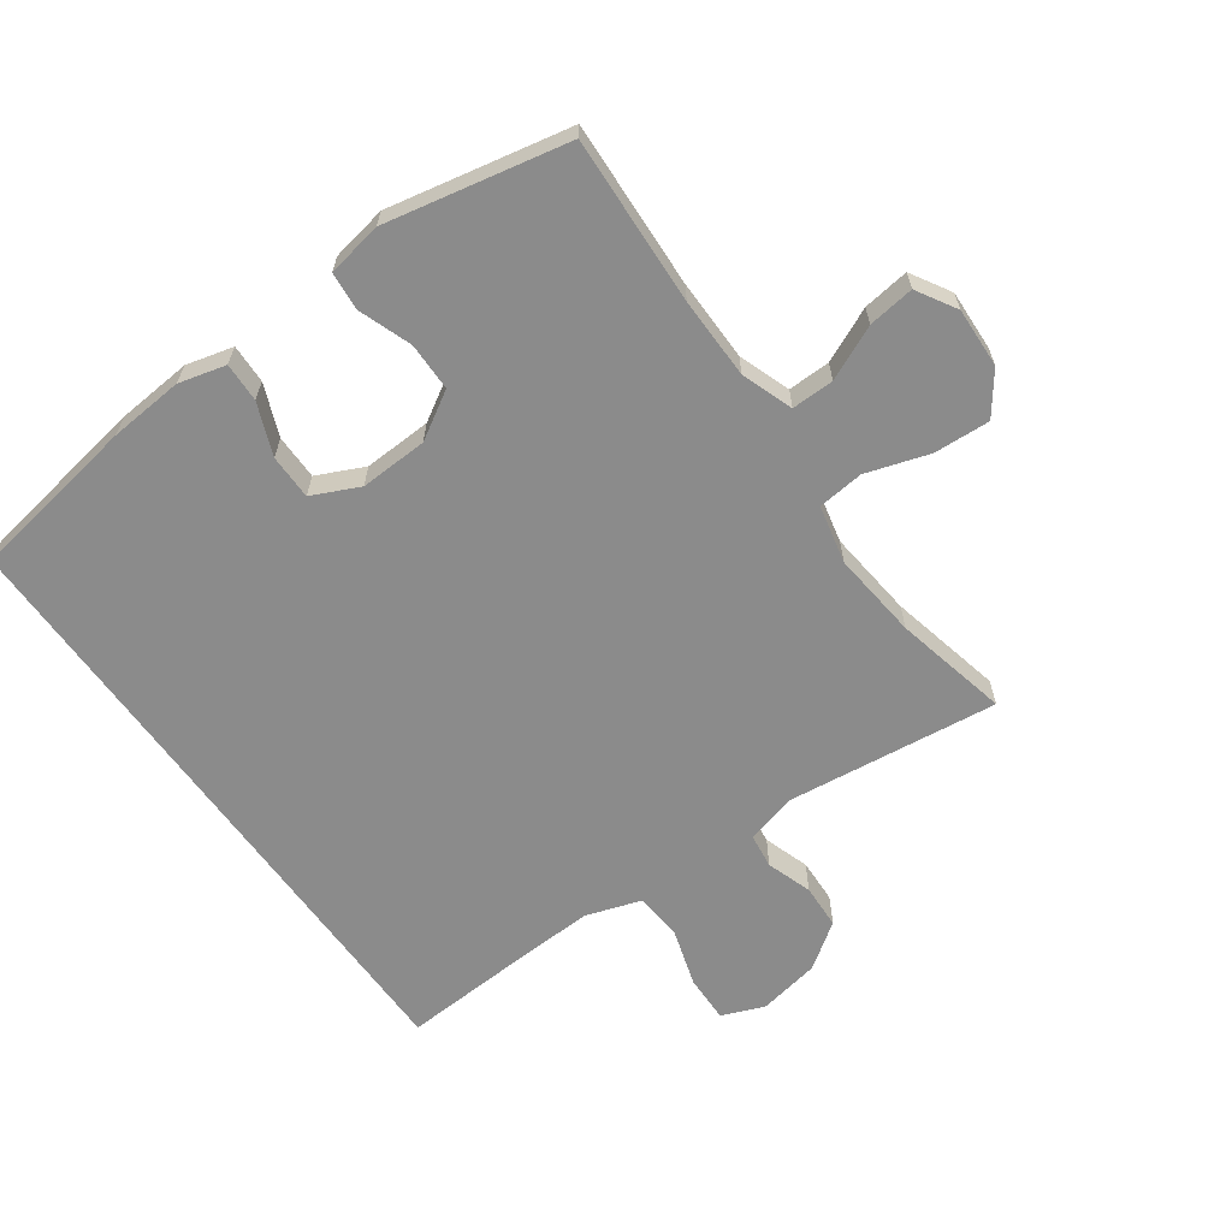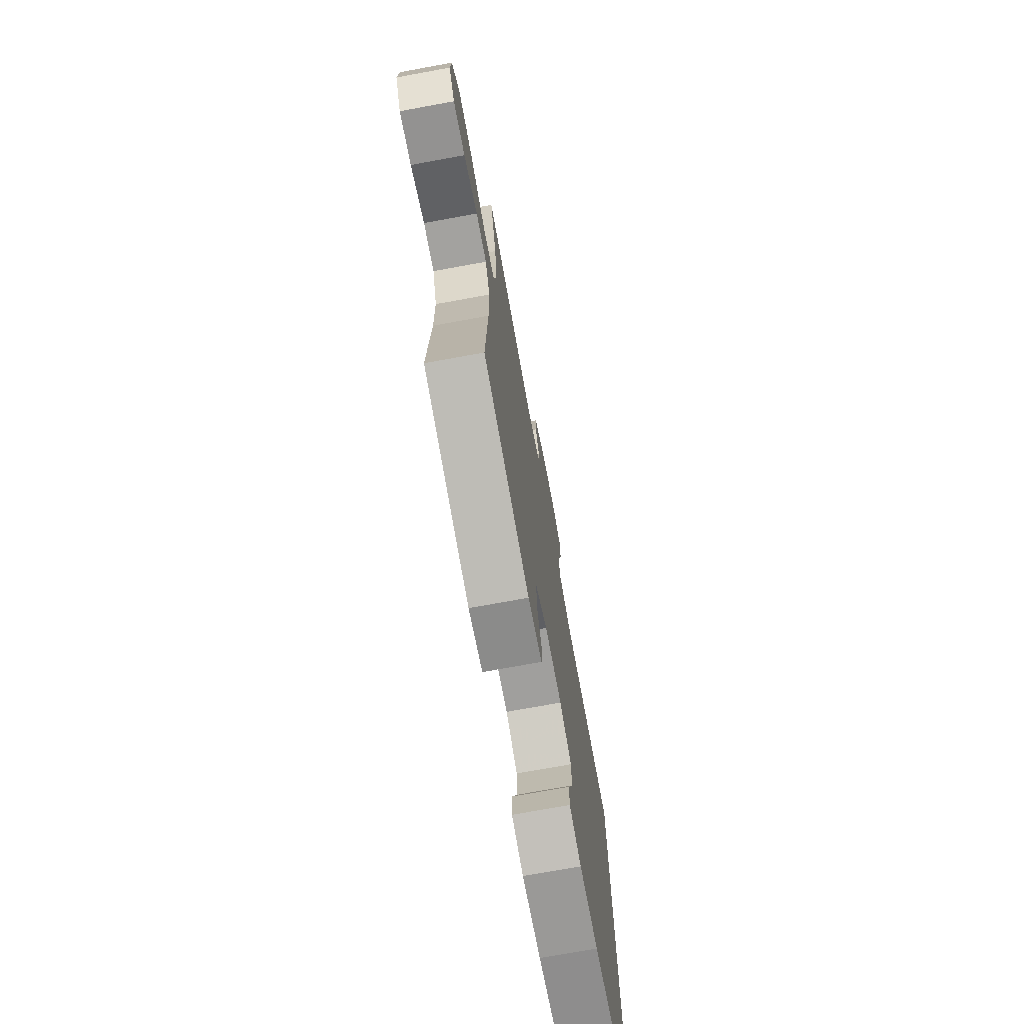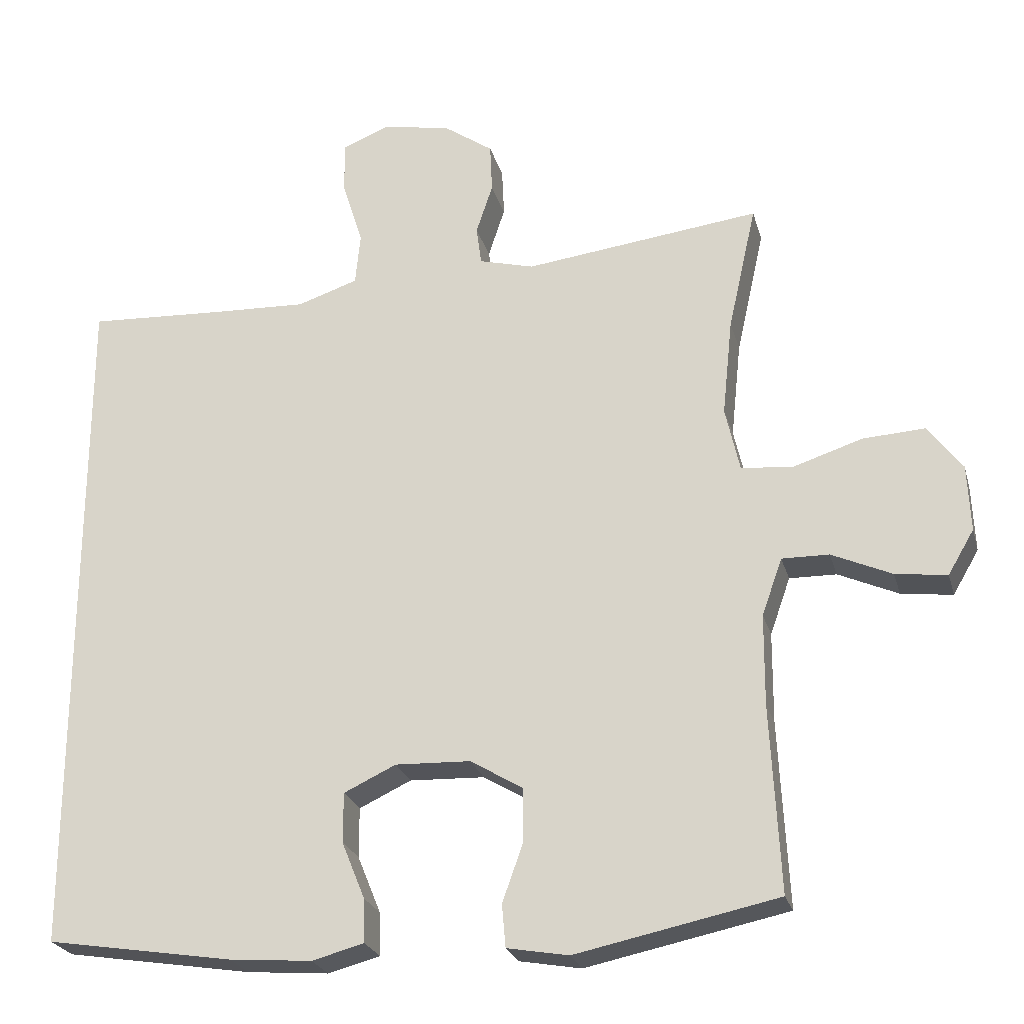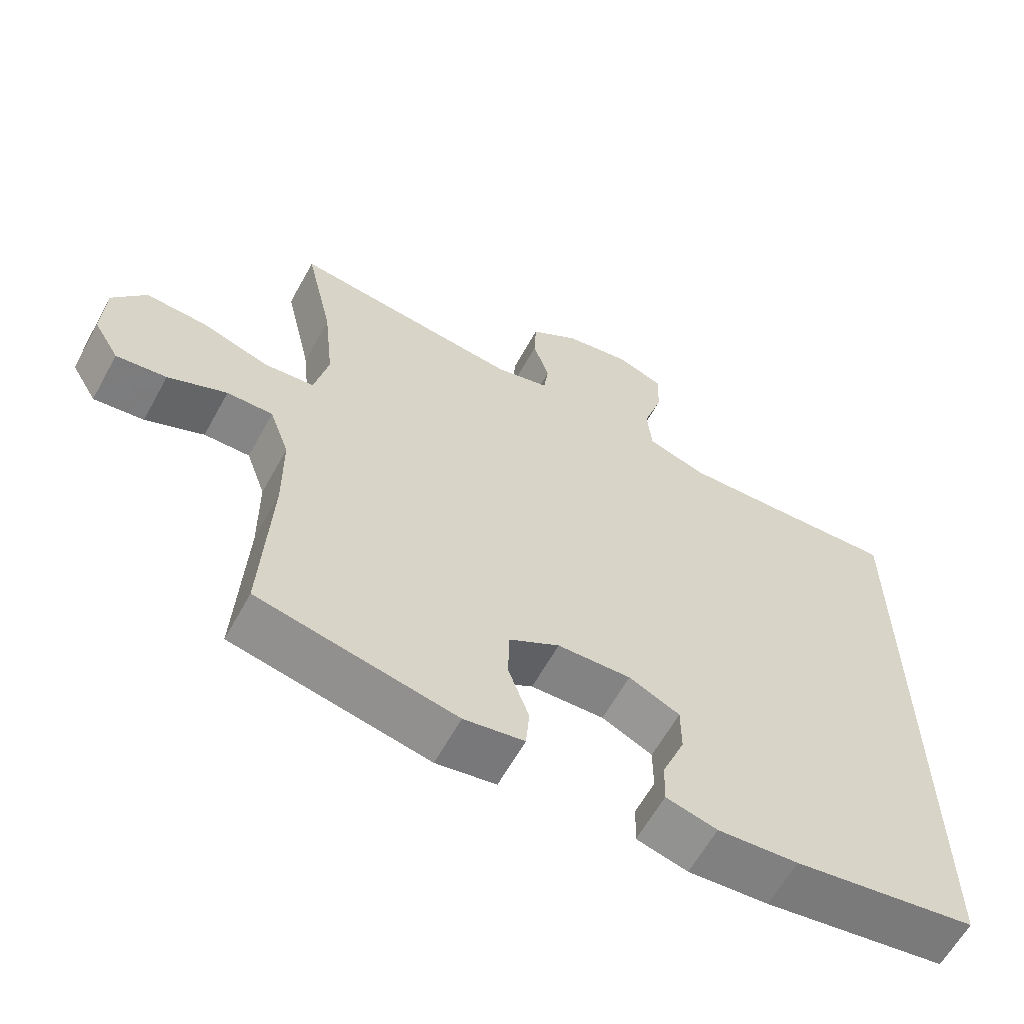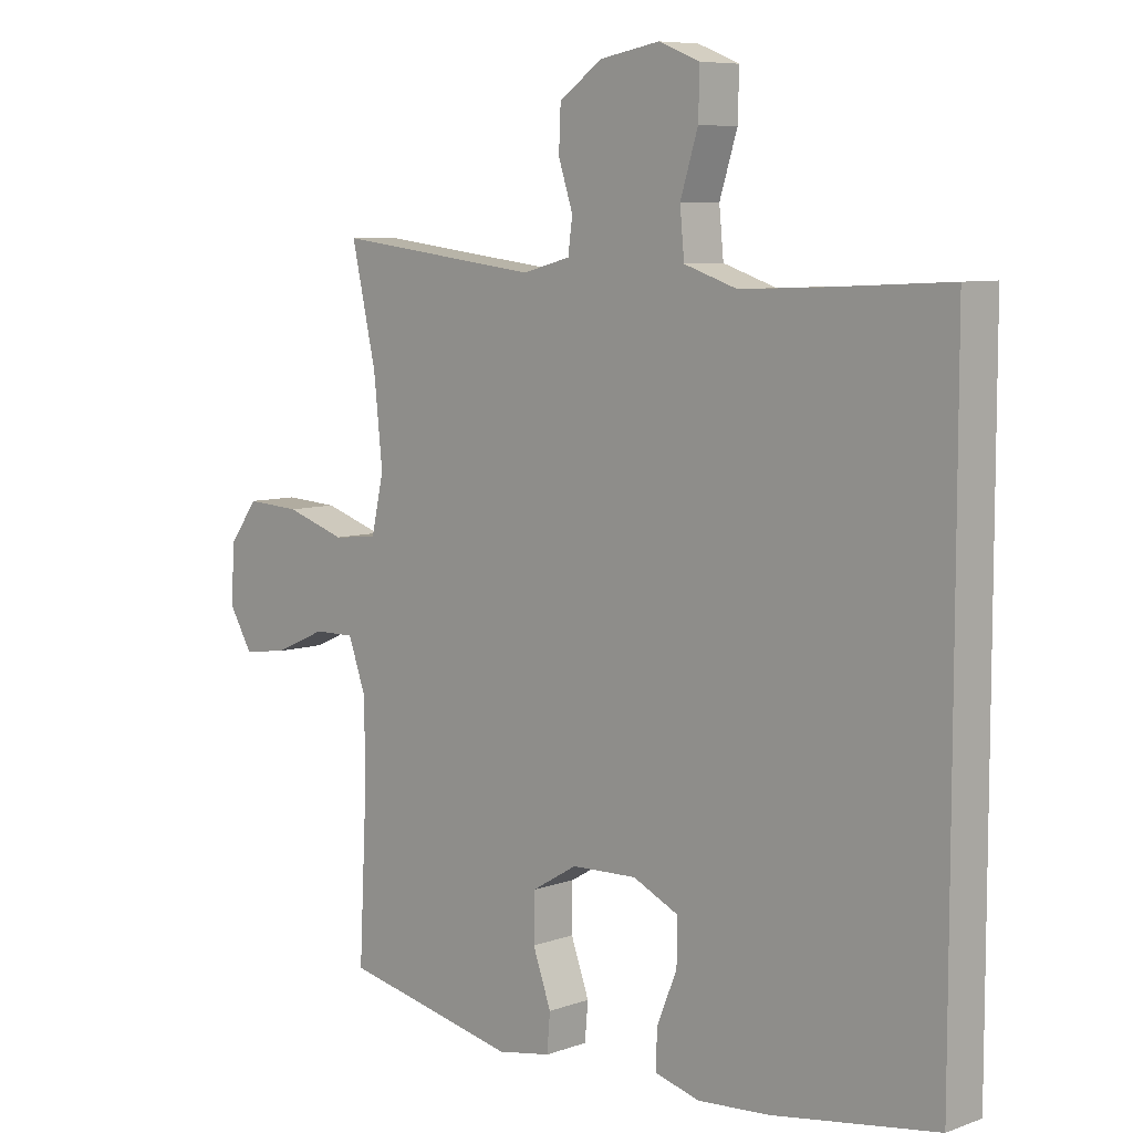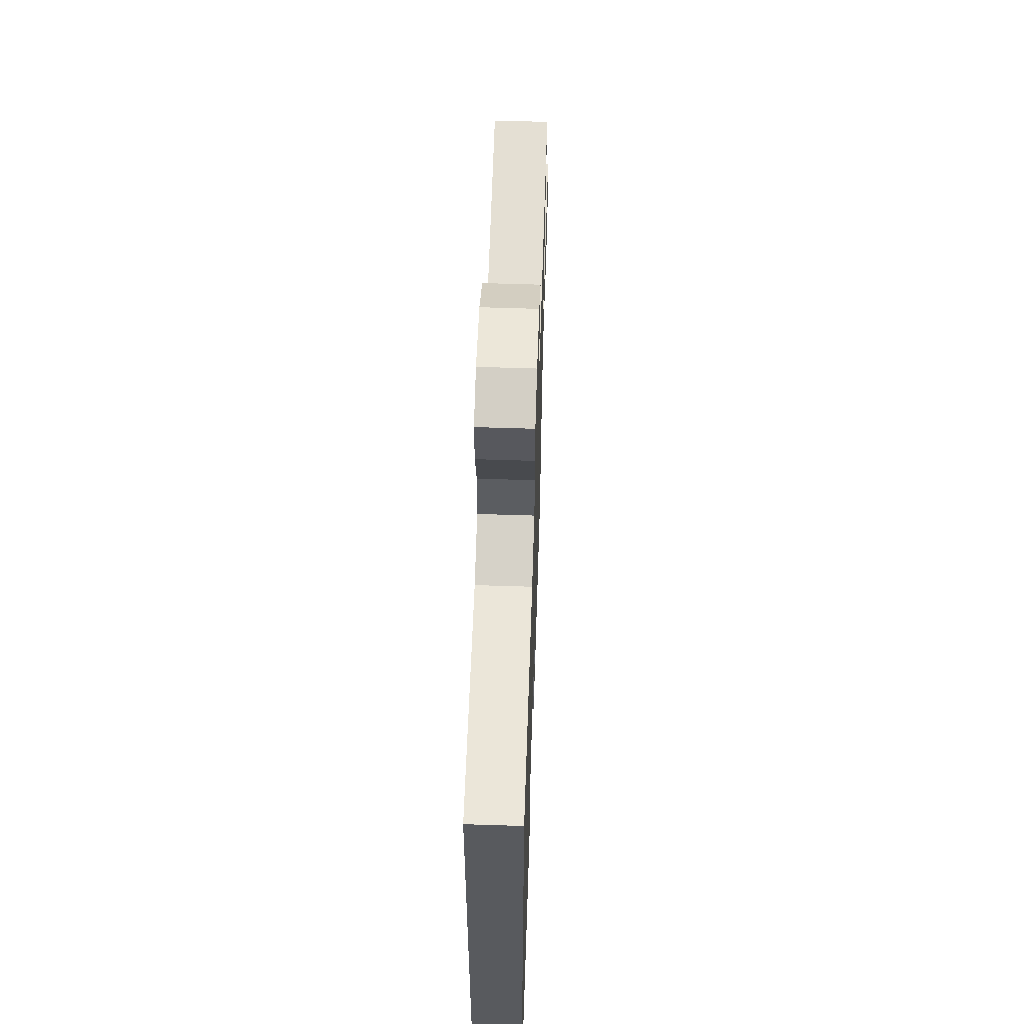
<metadata>
{"format":"obj","ext":"obj","renderer":"f3d","projection":"perspective","resolution":1024,"background":"white","views":[{"elev":-63.8,"azim":-144.3,"up":"+Y"},{"elev":-73.4,"azim":-79.6,"up":"+Z"},{"elev":-24.4,"azim":-165.5,"up":"+Z"},{"elev":-62.0,"azim":-28.8,"up":"+Z"},{"elev":7.5,"azim":44.7,"up":"+Z"},{"elev":59.6,"azim":91.9,"up":"+Z"}]}
</metadata>
<code>
v -0.5 0.07 -0.5
v -0.487 0.07 -0.242
v -0.488 0.07 -0.117
v -0.516 0.07 -0.038
v -0.581 0.07 -0.039
v -0.664 0.07 -0.076
v -0.735 0.07 -0.085
v -0.771 0.07 -0.024
v -0.767 0.07 0.068
v -0.72 0.07 0.131
v -0.634 0.07 0.126
v -0.538 0.07 0.095
v -0.467 0.07 0.102
v -0.447 0.07 0.191
v -0.461 0.07 0.325
v -0.5 0.07 0.5
v -0.174 0.07 0.46
v -0.098 0.07 0.48
v -0.091 0.07 0.533
v -0.114 0.07 0.603
v -0.111 0.07 0.671
v -0.042 0.07 0.719
v 0.053 0.07 0.736
v 0.118 0.07 0.71
v 0.116 0.07 0.637
v 0.088 0.07 0.547
v 0.095 0.07 0.475
v 0.179 0.07 0.447
v 0.306 0.07 0.452
v 0.5 0.07 0.462
v 0.5 0.07 -0.493
v 0.241 0.07 -0.534
v 0.127 0.07 -0.543
v 0.055 0.07 -0.524
v 0.057 0.07 -0.464
v 0.089 0.07 -0.385
v 0.089 0.07 -0.316
v 0.017 0.07 -0.282
v -0.087 0.07 -0.286
v -0.159 0.07 -0.329
v -0.16 0.07 -0.403
v -0.131 0.07 -0.484
v -0.136 0.07 -0.543
v -0.221 0.07 -0.558
v -0.5 0 -0.5
v -0.487 0 -0.242
v -0.488 0 -0.117
v -0.516 0 -0.038
v -0.581 0 -0.039
v -0.664 0 -0.076
v -0.735 0 -0.085
v -0.771 0 -0.024
v -0.767 0 0.068
v -0.72 0 0.131
v -0.634 0 0.126
v -0.538 0 0.095
v -0.467 0 0.102
v -0.447 0 0.191
v -0.461 0 0.325
v -0.5 0 0.5
v -0.174 0 0.46
v -0.098 0 0.48
v -0.091 0 0.533
v -0.114 0 0.603
v -0.111 0 0.671
v -0.042 0 0.719
v 0.053 0 0.736
v 0.118 0 0.71
v 0.116 0 0.637
v 0.088 0 0.547
v 0.095 0 0.475
v 0.179 0 0.447
v 0.306 0 0.452
v 0.5 0 0.462
v 0.5 0 -0.493
v 0.241 0 -0.534
v 0.127 0 -0.543
v 0.055 0 -0.524
v 0.057 0 -0.464
v 0.089 0 -0.385
v 0.089 0 -0.316
v 0.017 0 -0.282
v -0.087 0 -0.286
v -0.159 0 -0.329
v -0.16 0 -0.403
v -0.131 0 -0.484
v -0.136 0 -0.543
v -0.221 0 -0.558
f 41 42 43 44
f 40 41 44 1
f 39 40 1 2
f 38 39 2 3
f 33 34 35 36
f 33 36 37
f 32 33 37
f 29 30 31 32
f 28 29 32 37
f 27 28 37 38
f 23 24 25 26
f 19 20 21 22
f 18 19 22 23
f 15 16 17
f 14 15 17 18
f 13 14 18
f 9 10 11 12
f 9 12 13
f 8 9 13
f 5 6 7 8
f 4 5 8 13
f 3 4 13 18
f 27 38 3 18
f 18 23 26 27
f 88 87 86 85
f 45 88 85 84
f 46 45 84 83
f 47 46 83 82
f 80 79 78 77
f 81 80 77
f 81 77 76
f 76 75 74 73
f 81 76 73 72
f 82 81 72 71
f 70 69 68 67
f 66 65 64 63
f 67 66 63 62
f 61 60 59
f 62 61 59 58
f 62 58 57
f 56 55 54 53
f 57 56 53
f 57 53 52
f 52 51 50 49
f 57 52 49 48
f 62 57 48 47
f 62 47 82 71
f 71 70 67 62
f 1 45 46 2
f 2 46 47 3
f 3 47 48 4
f 4 48 49 5
f 5 49 50 6
f 6 50 51 7
f 7 51 52 8
f 8 52 53 9
f 9 53 54 10
f 10 54 55 11
f 11 55 56 12
f 12 56 57 13
f 13 57 58 14
f 14 58 59 15
f 15 59 60 16
f 16 60 61 17
f 17 61 62 18
f 18 62 63 19
f 19 63 64 20
f 20 64 65 21
f 21 65 66 22
f 22 66 67 23
f 23 67 68 24
f 24 68 69 25
f 25 69 70 26
f 26 70 71 27
f 27 71 72 28
f 28 72 73 29
f 29 73 74 30
f 30 74 75 31
f 31 75 76 32
f 32 76 77 33
f 33 77 78 34
f 34 78 79 35
f 35 79 80 36
f 36 80 81 37
f 37 81 82 38
f 38 82 83 39
f 39 83 84 40
f 40 84 85 41
f 41 85 86 42
f 42 86 87 43
f 43 87 88 44
f 44 88 45 1

</code>
